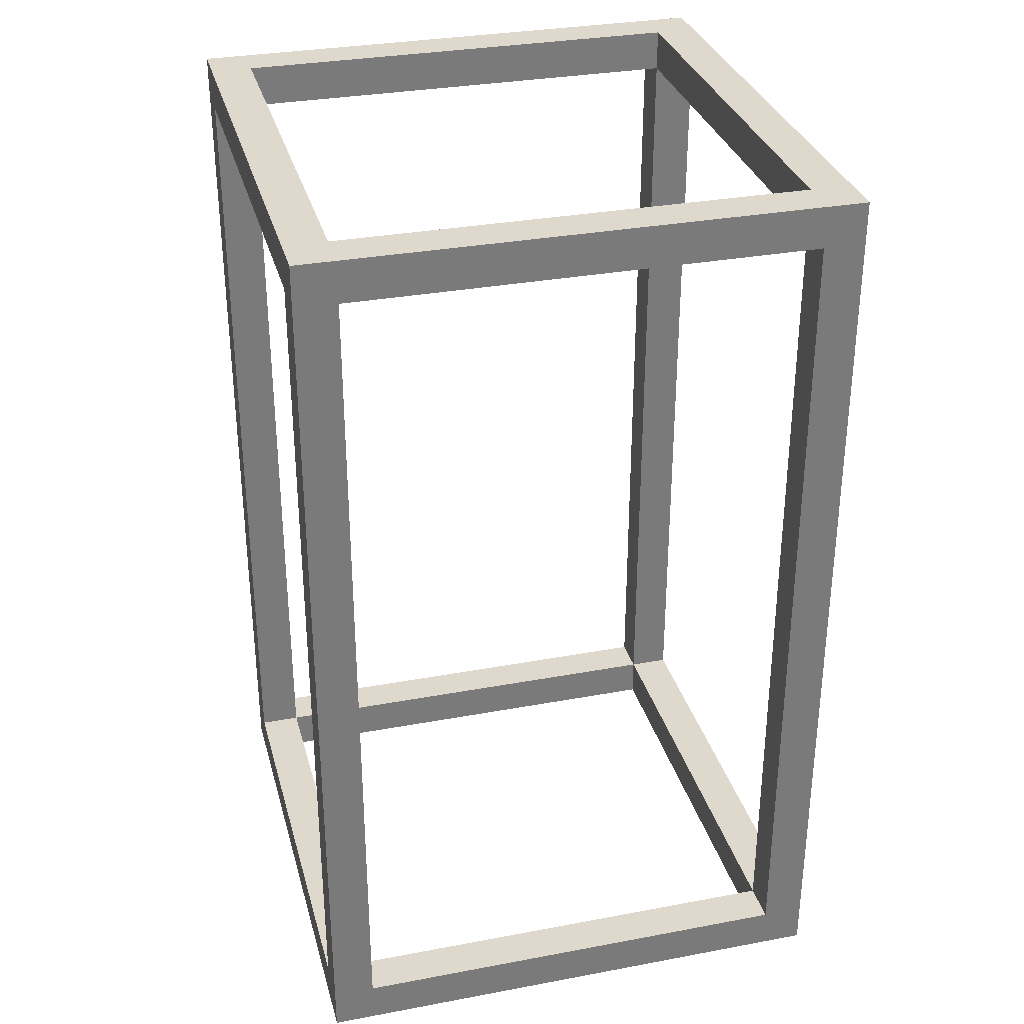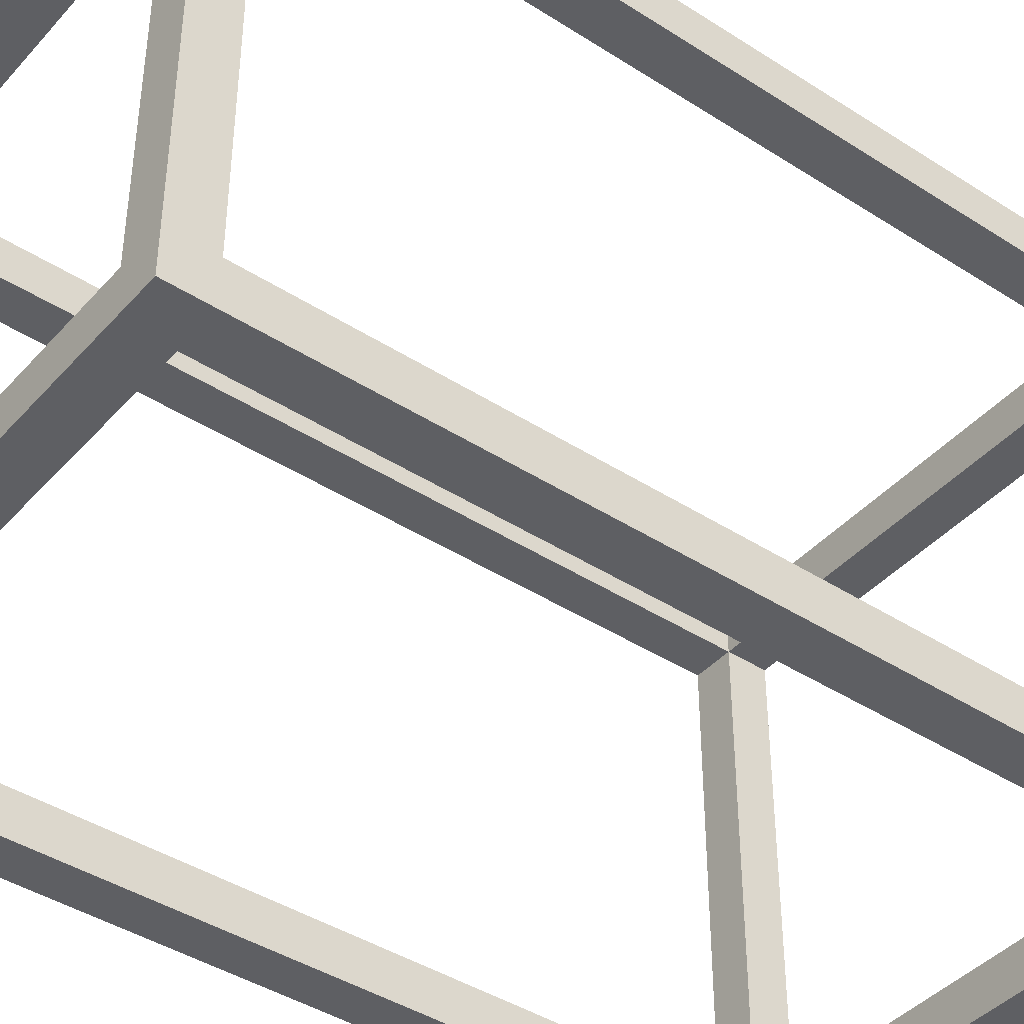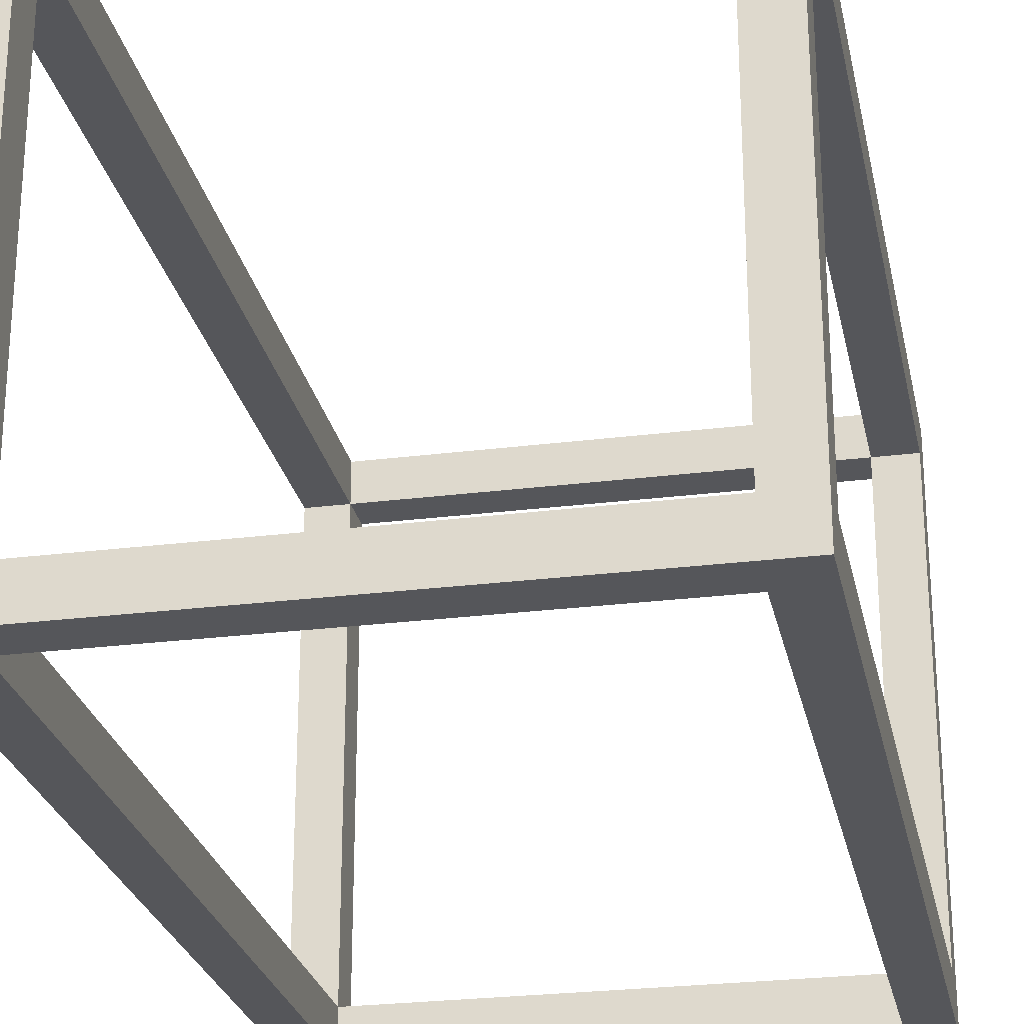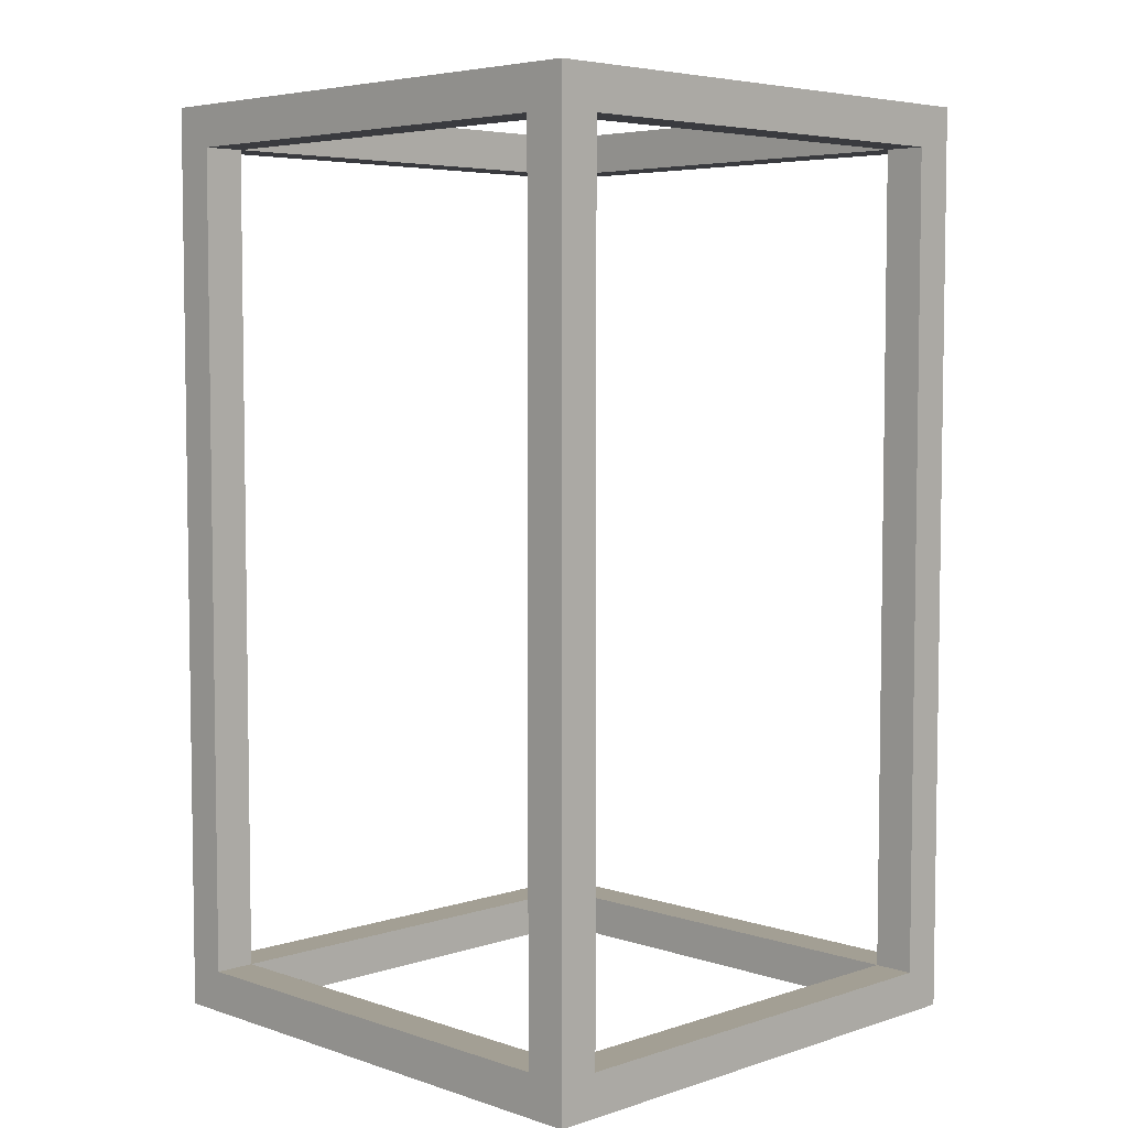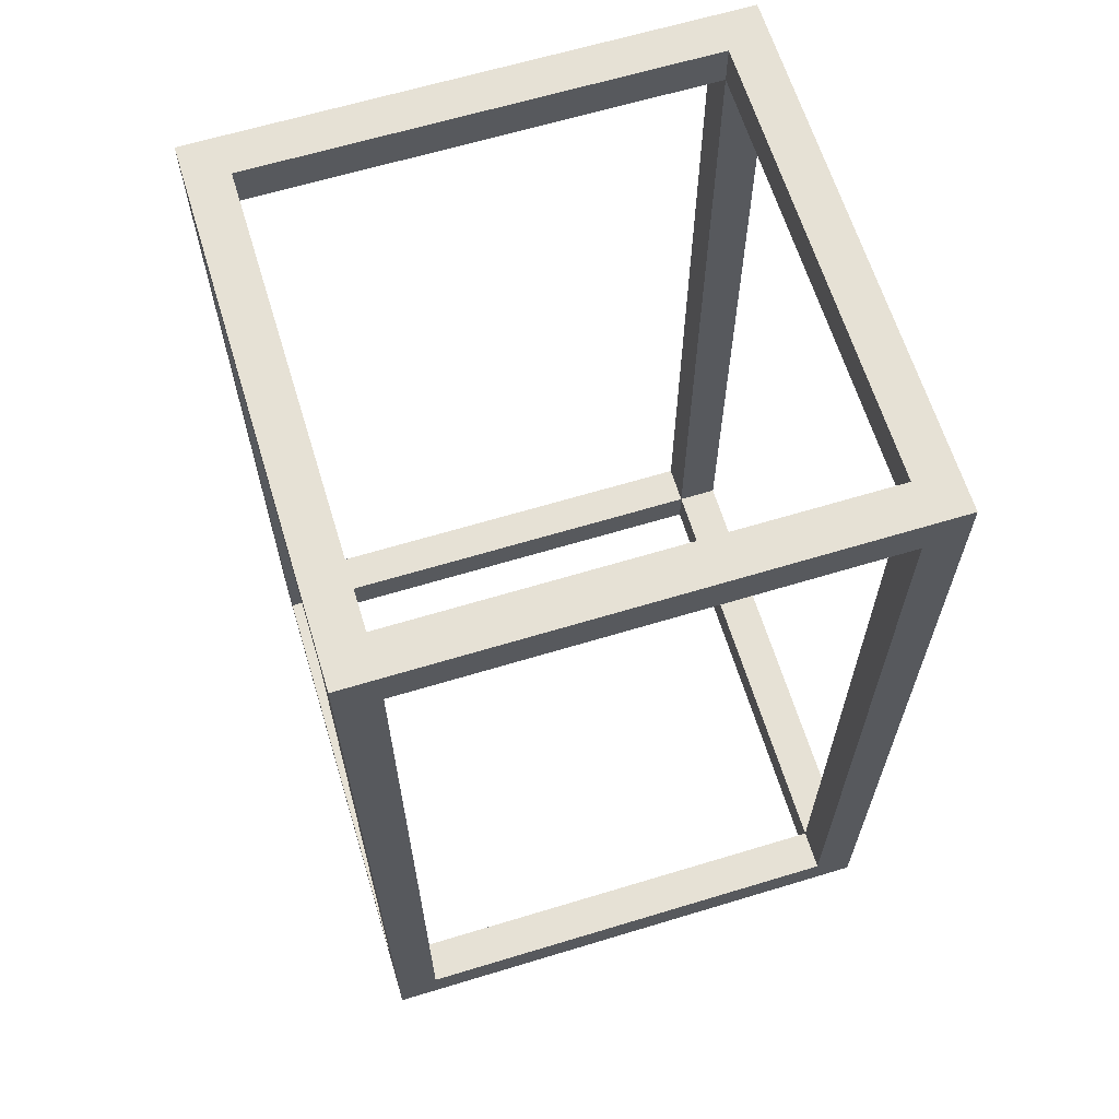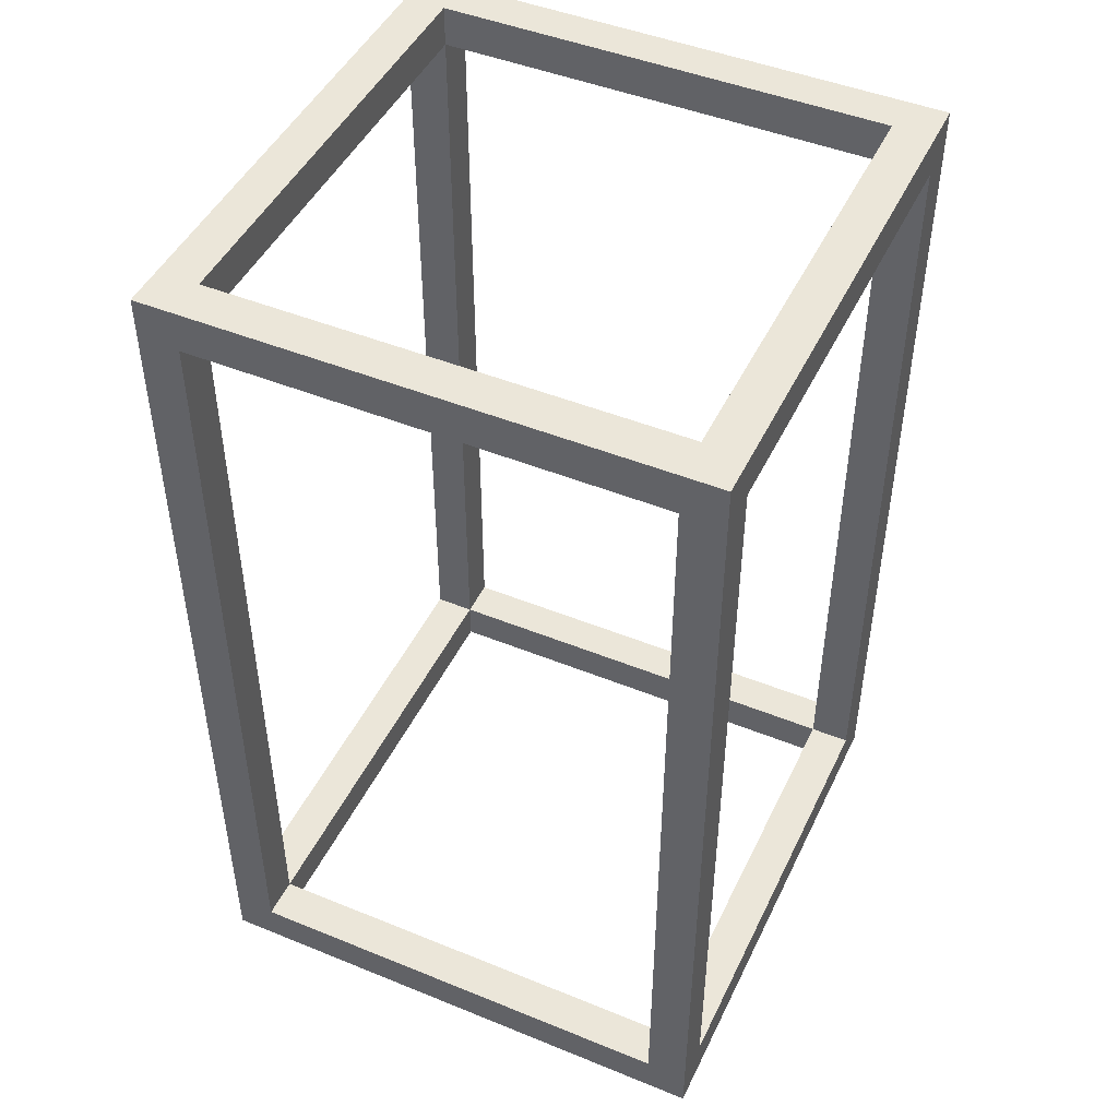
<metadata>
{"format":"obj","ext":"obj","renderer":"f3d","projection":"perspective","resolution":1024,"background":"white","views":[{"elev":32.0,"azim":75.3,"up":"+Y"},{"elev":-42.0,"azim":-127.8,"up":"+Z"},{"elev":-26.0,"azim":11.4,"up":"+Z"},{"elev":5.3,"azim":-134.7,"up":"+Y"},{"elev":64.1,"azim":73.0,"up":"+Y"},{"elev":46.8,"azim":114.8,"up":"+Y"}]}
</metadata>
<code>
o
v -0.2 0 0.6
v -0.2 0 -0.7
v -0.2 0.1 0.5
v -0.2 0.1 -0.6
v -0.2 2.1 0.5
v -0.2 2.1 -0.6
v -0.2 2.2 0.6
v -0.2 2.2 -0.7
v 1 0 0.5
v 1 0 -0.6
v 1 0.1 0.6
v 1 0.1 0.5
v 1 0.1 -0.6
v 1 0.1 -0.7
v 1 2.1 0.6
v 1 2.1 0.5
v 1 2.1 -0.6
v 1 2.1 -0.7
v 1 2.2 0.5
v 1 2.2 -0.6
v -0.1 0 0.5
v -0.1 0 -0.6
v -0.1 0.1 0.6
v -0.1 0.1 0.5
v -0.1 0.1 -0.6
v -0.1 0.1 -0.7
v -0.1 2.1 0.6
v -0.1 2.1 0.5
v -0.1 2.1 -0.6
v -0.1 2.1 -0.7
v -0.1 2.2 0.5
v -0.1 2.2 -0.6
v 1.1 0 0.6
v 1.1 0 -0.7
v 1.1 0.1 0.5
v 1.1 0.1 -0.6
v 1.1 2.1 0.5
v 1.1 2.1 -0.6
v 1.1 2.2 0.6
v 1.1 2.2 -0.7
v -0.2 0 0.6
v -0.2 2.2 0.6
v -0.1 0.1 0.6
v -0.1 2.1 0.6
v 1 0.1 0.6
v 1 2.1 0.6
v 1.1 0 0.6
v 1.1 2.2 0.6
v -0.2 0.1 -0.6
v -0.2 2.1 -0.6
v -0.1 0 -0.6
v -0.1 0.1 -0.6
v -0.1 2.1 -0.6
v -0.1 2.2 -0.6
v 1 0 -0.6
v 1 0.1 -0.6
v 1 2.1 -0.6
v 1 2.2 -0.6
v 1.1 0.1 -0.6
v 1.1 2.1 -0.6
v -0.2 0.1 0.5
v -0.2 2.1 0.5
v -0.1 0 0.5
v -0.1 0.1 0.5
v -0.1 2.1 0.5
v -0.1 2.2 0.5
v 1 0 0.5
v 1 0.1 0.5
v 1 2.1 0.5
v 1 2.2 0.5
v 1.1 0.1 0.5
v 1.1 2.1 0.5
v -0.2 0 -0.7
v -0.2 2.2 -0.7
v -0.1 0.1 -0.7
v -0.1 2.1 -0.7
v 1 0.1 -0.7
v 1 2.1 -0.7
v 1.1 0 -0.7
v 1.1 2.2 -0.7
v -0.2 0 0.6
v 1.1 0 0.6
v -0.1 0 0.5
v 1 0 0.5
v -0.1 0 -0.6
v 1 0 -0.6
v -0.2 0 -0.7
v 1.1 0 -0.7
v -0.1 2.1 0.6
v 1 2.1 0.6
v -0.2 2.1 0.5
v -0.1 2.1 0.5
v 1 2.1 0.5
v 1.1 2.1 0.5
v -0.2 2.1 -0.6
v -0.1 2.1 -0.6
v 1 2.1 -0.6
v 1.1 2.1 -0.6
v -0.1 2.1 -0.7
v 1 2.1 -0.7
v -0.1 0.1 0.6
v 1 0.1 0.6
v -0.2 0.1 0.5
v -0.1 0.1 0.5
v 1 0.1 0.5
v 1.1 0.1 0.5
v -0.2 0.1 -0.6
v -0.1 0.1 -0.6
v 1 0.1 -0.6
v 1.1 0.1 -0.6
v -0.1 0.1 -0.7
v 1 0.1 -0.7
v -0.2 2.2 0.6
v 1.1 2.2 0.6
v -0.1 2.2 0.5
v 1 2.2 0.5
v -0.1 2.2 -0.6
v 1 2.2 -0.6
v -0.2 2.2 -0.7
v 1.1 2.2 -0.7
f 3 2 1
f 4 2 3
f 5 3 1
f 6 2 4
f 7 5 1
f 7 6 5
f 8 2 6
f 8 6 7
f 12 10 9
f 13 10 12
f 15 12 11
f 16 12 15
f 17 14 13
f 18 14 17
f 19 17 16
f 20 17 19
f 21 22 24
f 24 22 25
f 23 24 27
f 27 24 28
f 25 26 29
f 29 26 30
f 28 29 31
f 31 29 32
f 33 34 35
f 35 34 36
f 33 35 37
f 36 34 38
f 33 37 39
f 37 38 39
f 38 34 40
f 39 38 40
f 43 42 41
f 44 42 43
f 45 43 41
f 46 42 44
f 47 45 41
f 47 46 45
f 48 42 46
f 48 46 47
f 52 50 49
f 53 50 52
f 55 52 51
f 56 52 55
f 57 54 53
f 58 54 57
f 59 57 56
f 60 57 59
f 61 62 64
f 64 62 65
f 63 64 67
f 67 64 68
f 65 66 69
f 69 66 70
f 68 69 71
f 71 69 72
f 73 74 75
f 75 74 76
f 73 75 77
f 76 74 78
f 73 77 79
f 77 78 79
f 78 74 80
f 79 78 80
f 83 82 81
f 84 82 83
f 85 83 81
f 86 82 84
f 87 85 81
f 87 86 85
f 88 82 86
f 88 86 87
f 92 90 89
f 93 90 92
f 95 92 91
f 96 92 95
f 97 94 93
f 98 94 97
f 99 97 96
f 100 97 99
f 101 102 104
f 104 102 105
f 103 104 107
f 107 104 108
f 105 106 109
f 109 106 110
f 108 109 111
f 111 109 112
f 113 114 115
f 115 114 116
f 113 115 117
f 116 114 118
f 113 117 119
f 117 118 119
f 118 114 120
f 119 118 120

</code>
